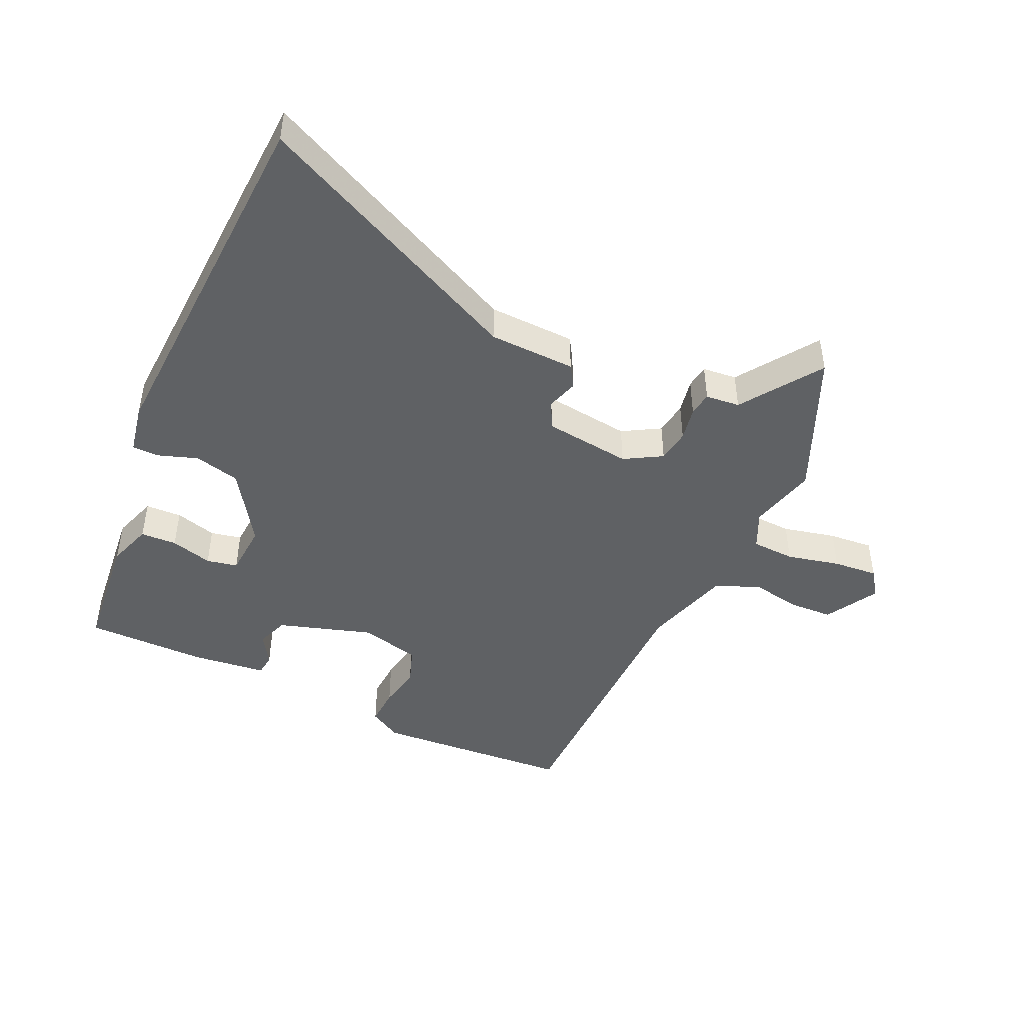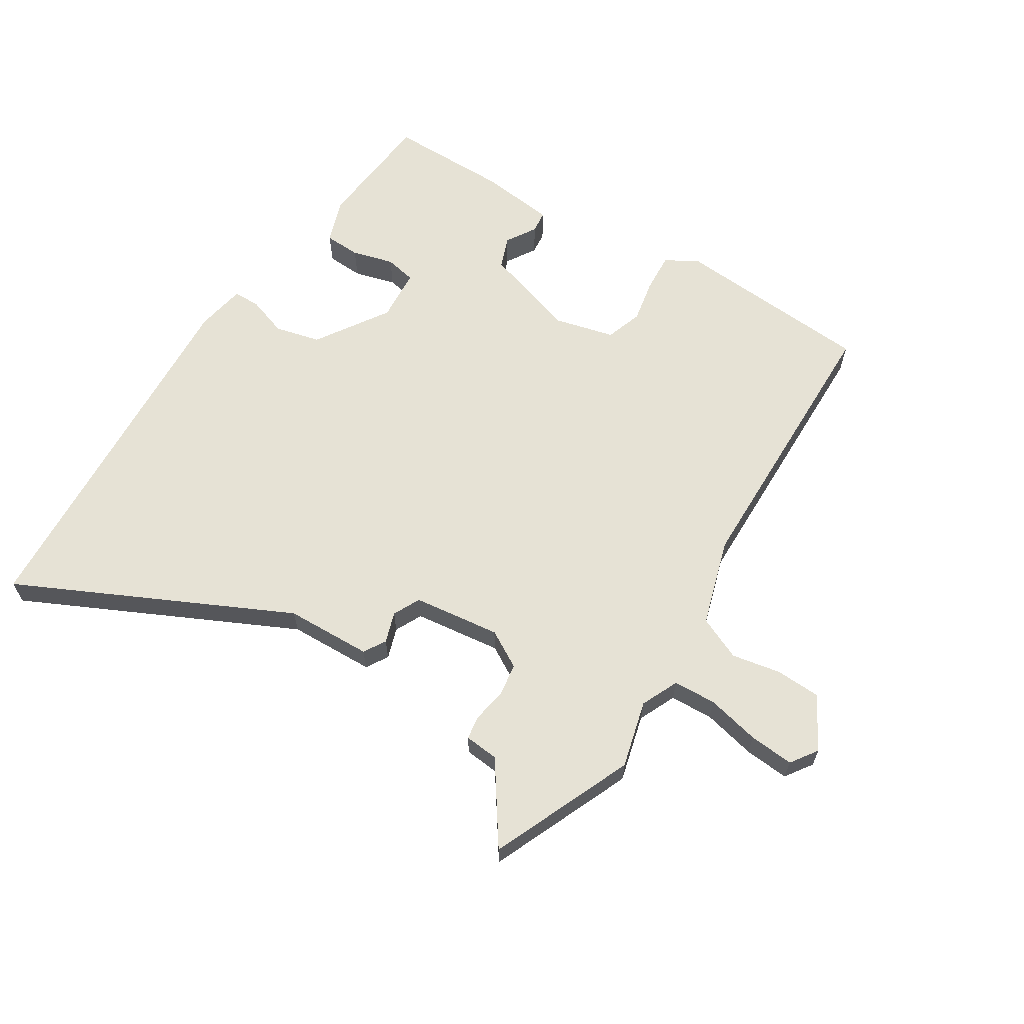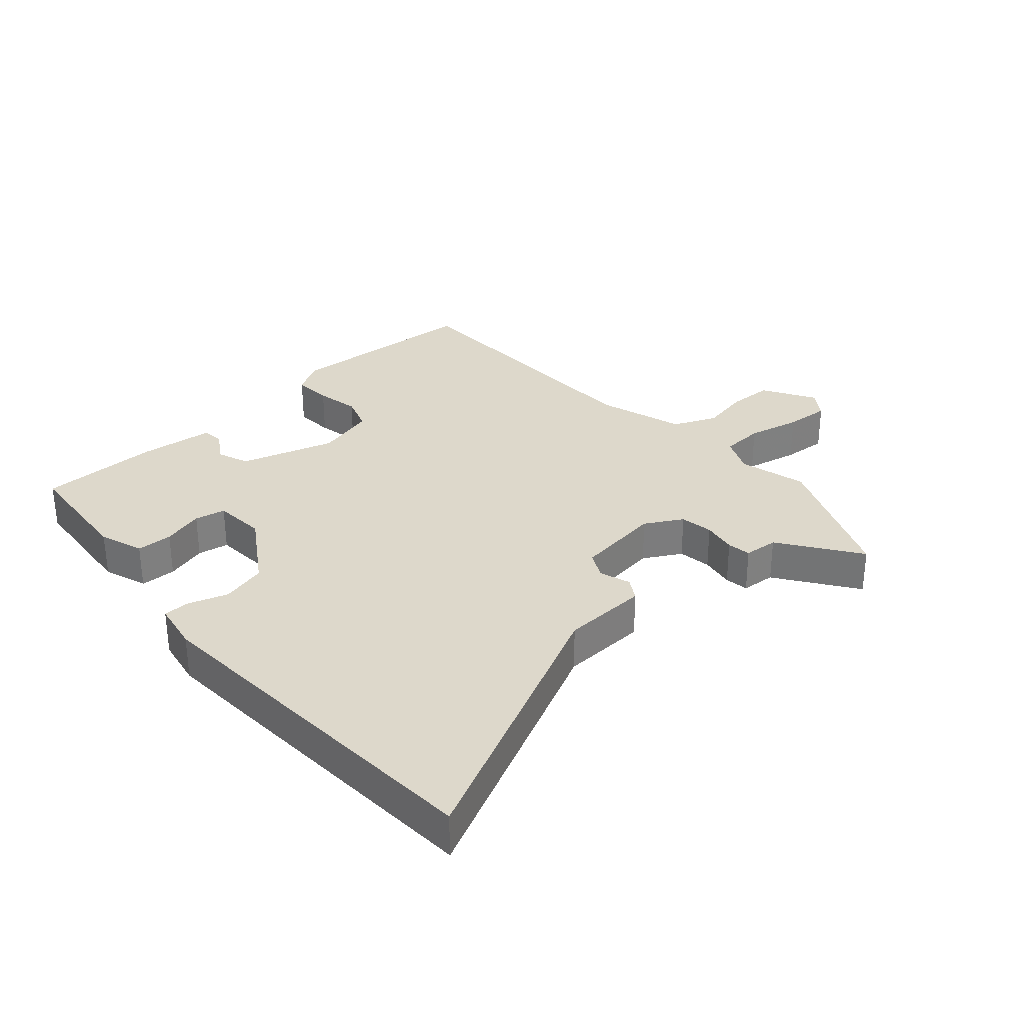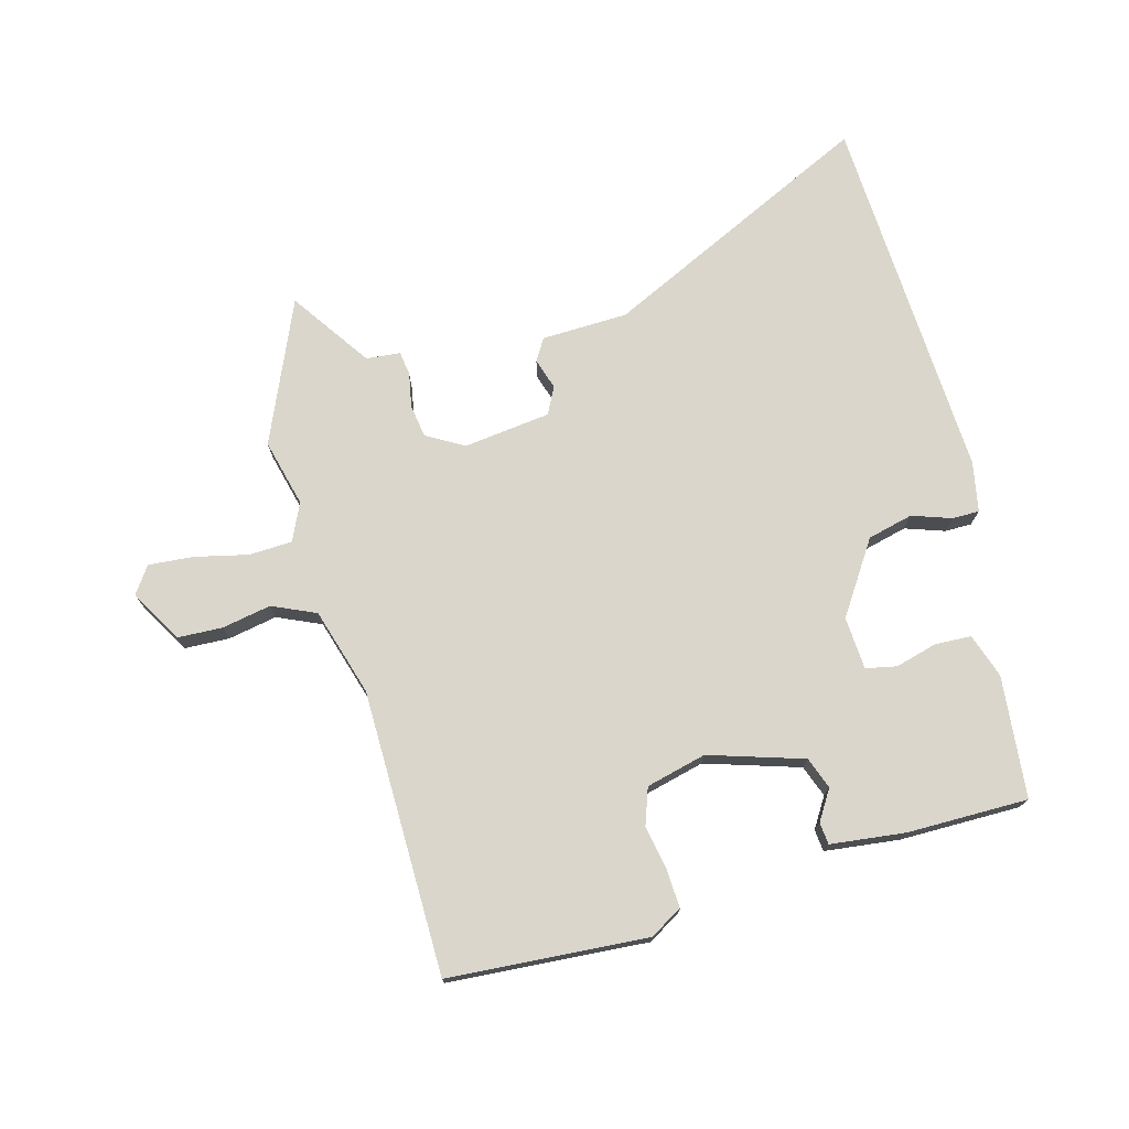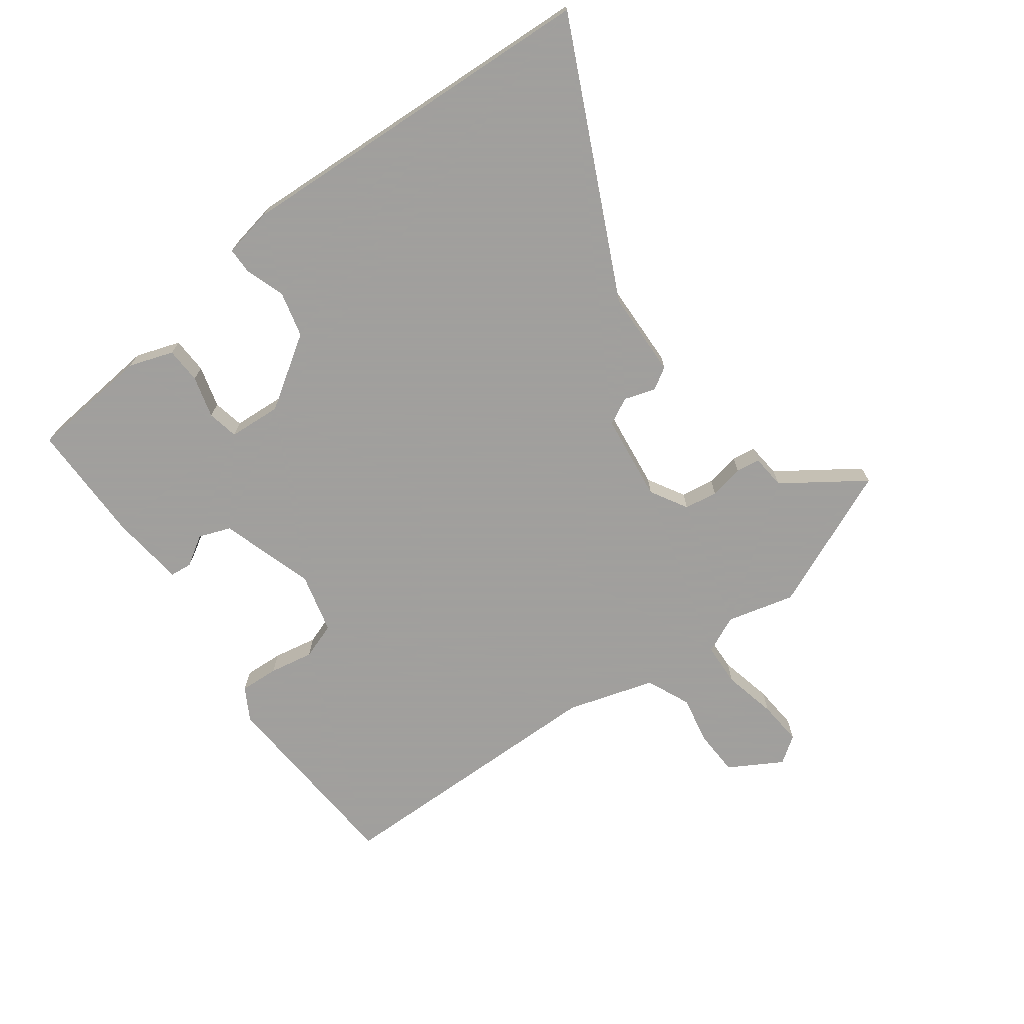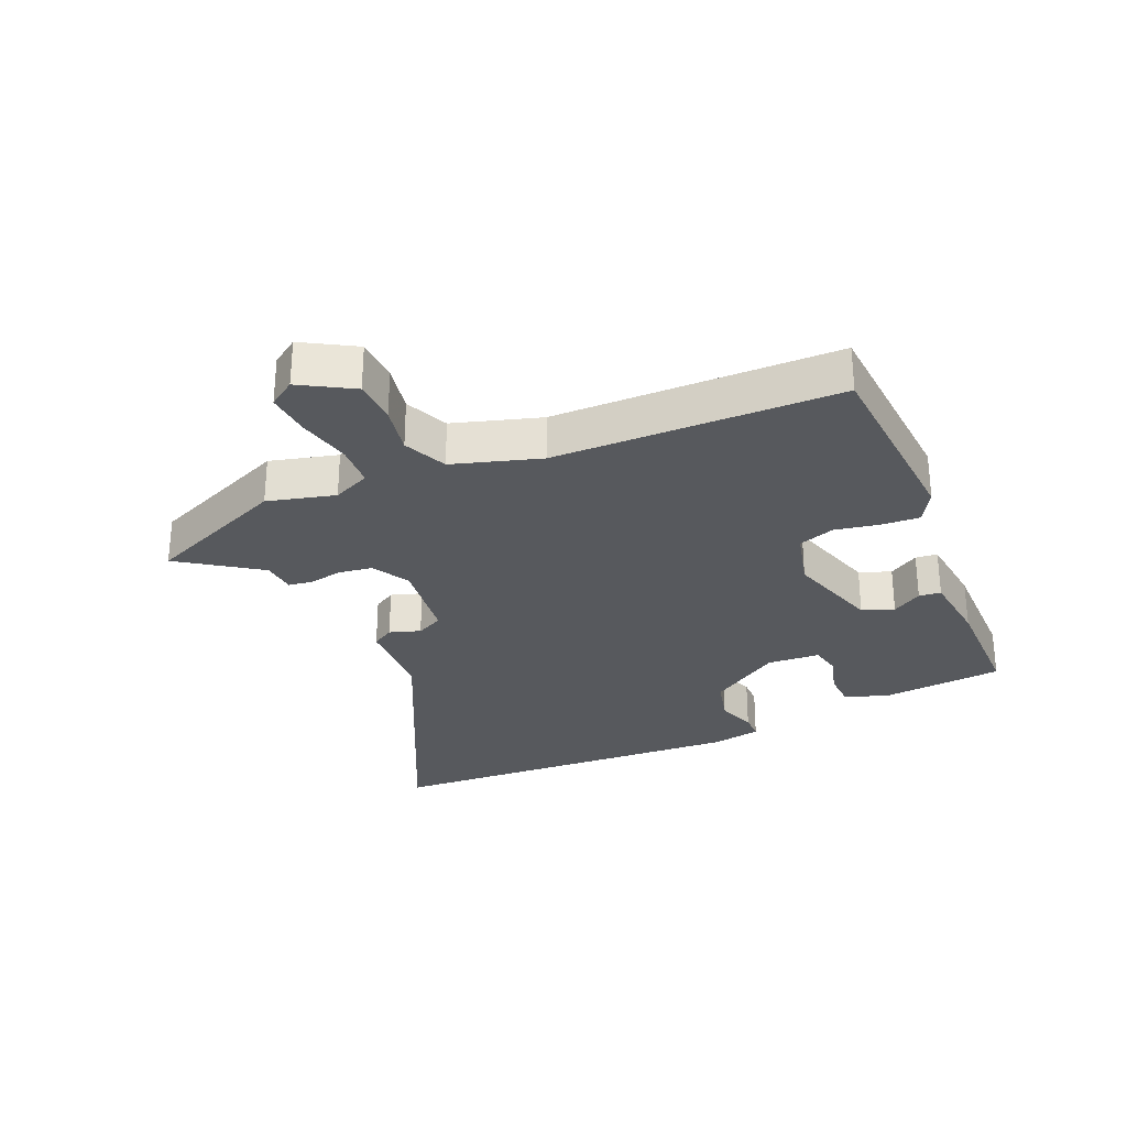
<metadata>
{"format":"obj","ext":"obj","renderer":"f3d","projection":"perspective","resolution":1024,"background":"white","views":[{"elev":-45.9,"azim":157.7,"up":"+Y"},{"elev":63.9,"azim":-145.7,"up":"+Y"},{"elev":31.5,"azim":140.3,"up":"+Y"},{"elev":74.1,"azim":-12.8,"up":"+Y"},{"elev":-71.5,"azim":128.7,"up":"+Y"},{"elev":-29.1,"azim":-64.3,"up":"+Y"}]}
</metadata>
<code>
v 0.501 0.07 -0.488
v 0.483 0.07 -0.686
v 0.057 0.07 -0.461
v -0.081 0.07 -0.451
v -0.101 0.07 -0.415
v -0.083 0.07 -0.366
v -0.103 0.07 -0.322
v -0.242 0.07 -0.299
v -0.303 0.07 -0.331
v -0.313 0.07 -0.384
v -0.305 0.07 -0.439
v -0.312 0.07 -0.477
v -0.367 0.07 -0.48
v -0.46 0.07 -0.604
v -0.549 0.07 -0.372
v -0.517 0.07 -0.265
v -0.542 0.07 -0.204
v -0.611 0.07 -0.198
v -0.697 0.07 -0.214
v -0.769 0.07 -0.217
v -0.797 0.07 -0.173
v -0.745 0.07 -0.091
v -0.673 0.07 -0.091
v -0.595 0.07 -0.109
v -0.524 0.07 -0.081
v -0.476 0.07 0.057
v -0.452 0.07 0.512
v -0.133 0.07 0.521
v -0.082 0.07 0.489
v -0.088 0.07 0.427
v -0.104 0.07 0.357
v -0.086 0.07 0.298
v 0.009 0.07 0.27
v 0.162 0.07 0.311
v 0.183 0.07 0.361
v 0.155 0.07 0.41
v 0.16 0.07 0.445
v 0.28 0.07 0.454
v 0.474 0.07 0.446
v 0.485 0.07 0.25
v 0.458 0.07 0.18
v 0.4 0.07 0.18
v 0.334 0.07 0.201
v 0.284 0.07 0.193
v 0.275 0.07 0.109
v 0.346 0.07 -0.009
v 0.418 0.07 -0.03
v 0.482 0.07 -0.011
v 0.525 0.07 -0.013
v 0.537 0.07 -0.093
v 0.501 0 -0.488
v 0.483 0 -0.686
v 0.057 0 -0.461
v -0.081 0 -0.451
v -0.101 0 -0.415
v -0.083 0 -0.366
v -0.103 0 -0.322
v -0.242 0 -0.299
v -0.303 0 -0.331
v -0.313 0 -0.384
v -0.305 0 -0.439
v -0.312 0 -0.477
v -0.367 0 -0.48
v -0.46 0 -0.604
v -0.549 0 -0.372
v -0.517 0 -0.265
v -0.542 0 -0.204
v -0.611 0 -0.198
v -0.697 0 -0.214
v -0.769 0 -0.217
v -0.797 0 -0.173
v -0.745 0 -0.091
v -0.673 0 -0.091
v -0.595 0 -0.109
v -0.524 0 -0.081
v -0.476 0 0.057
v -0.452 0 0.512
v -0.133 0 0.521
v -0.082 0 0.489
v -0.088 0 0.427
v -0.104 0 0.357
v -0.086 0 0.298
v 0.009 0 0.27
v 0.162 0 0.311
v 0.183 0 0.361
v 0.155 0 0.41
v 0.16 0 0.445
v 0.28 0 0.454
v 0.474 0 0.446
v 0.485 0 0.25
v 0.458 0 0.18
v 0.4 0 0.18
v 0.334 0 0.201
v 0.284 0 0.193
v 0.275 0 0.109
v 0.346 0 -0.009
v 0.418 0 -0.03
v 0.482 0 -0.011
v 0.525 0 -0.013
v 0.537 0 -0.093
f 47 48 49 50
f 46 47 50 1
f 45 46 1 2
f 40 41 42 43
f 40 43 44
f 39 40 44
f 38 39 44
f 35 36 37 38
f 34 35 38 44
f 33 34 44 45
f 28 29 30 31
f 26 27 28 31
f 25 26 31 32
f 21 22 23 24
f 19 20 21 24
f 18 19 24 25
f 17 18 25 32
f 13 14 15 16
f 10 11 12 13
f 9 10 13 16
f 8 9 16 17
f 3 4 5 6
f 3 6 7
f 2 3 7
f 45 2 7
f 17 32 33 45
f 7 8 17 45
f 100 99 98 97
f 51 100 97 96
f 52 51 96 95
f 93 92 91 90
f 94 93 90
f 94 90 89
f 94 89 88
f 88 87 86 85
f 94 88 85 84
f 95 94 84 83
f 81 80 79 78
f 81 78 77 76
f 82 81 76 75
f 74 73 72 71
f 74 71 70 69
f 75 74 69 68
f 82 75 68 67
f 66 65 64 63
f 63 62 61 60
f 66 63 60 59
f 67 66 59 58
f 56 55 54 53
f 57 56 53
f 57 53 52
f 57 52 95
f 95 83 82 67
f 95 67 58 57
f 1 51 52 2
f 2 52 53 3
f 3 53 54 4
f 4 54 55 5
f 5 55 56 6
f 6 56 57 7
f 7 57 58 8
f 8 58 59 9
f 9 59 60 10
f 10 60 61 11
f 11 61 62 12
f 12 62 63 13
f 13 63 64 14
f 14 64 65 15
f 15 65 66 16
f 16 66 67 17
f 17 67 68 18
f 18 68 69 19
f 19 69 70 20
f 20 70 71 21
f 21 71 72 22
f 22 72 73 23
f 23 73 74 24
f 24 74 75 25
f 25 75 76 26
f 26 76 77 27
f 27 77 78 28
f 28 78 79 29
f 29 79 80 30
f 30 80 81 31
f 31 81 82 32
f 32 82 83 33
f 33 83 84 34
f 34 84 85 35
f 35 85 86 36
f 36 86 87 37
f 37 87 88 38
f 38 88 89 39
f 39 89 90 40
f 40 90 91 41
f 41 91 92 42
f 42 92 93 43
f 43 93 94 44
f 44 94 95 45
f 45 95 96 46
f 46 96 97 47
f 47 97 98 48
f 48 98 99 49
f 49 99 100 50
f 50 100 51 1

</code>
